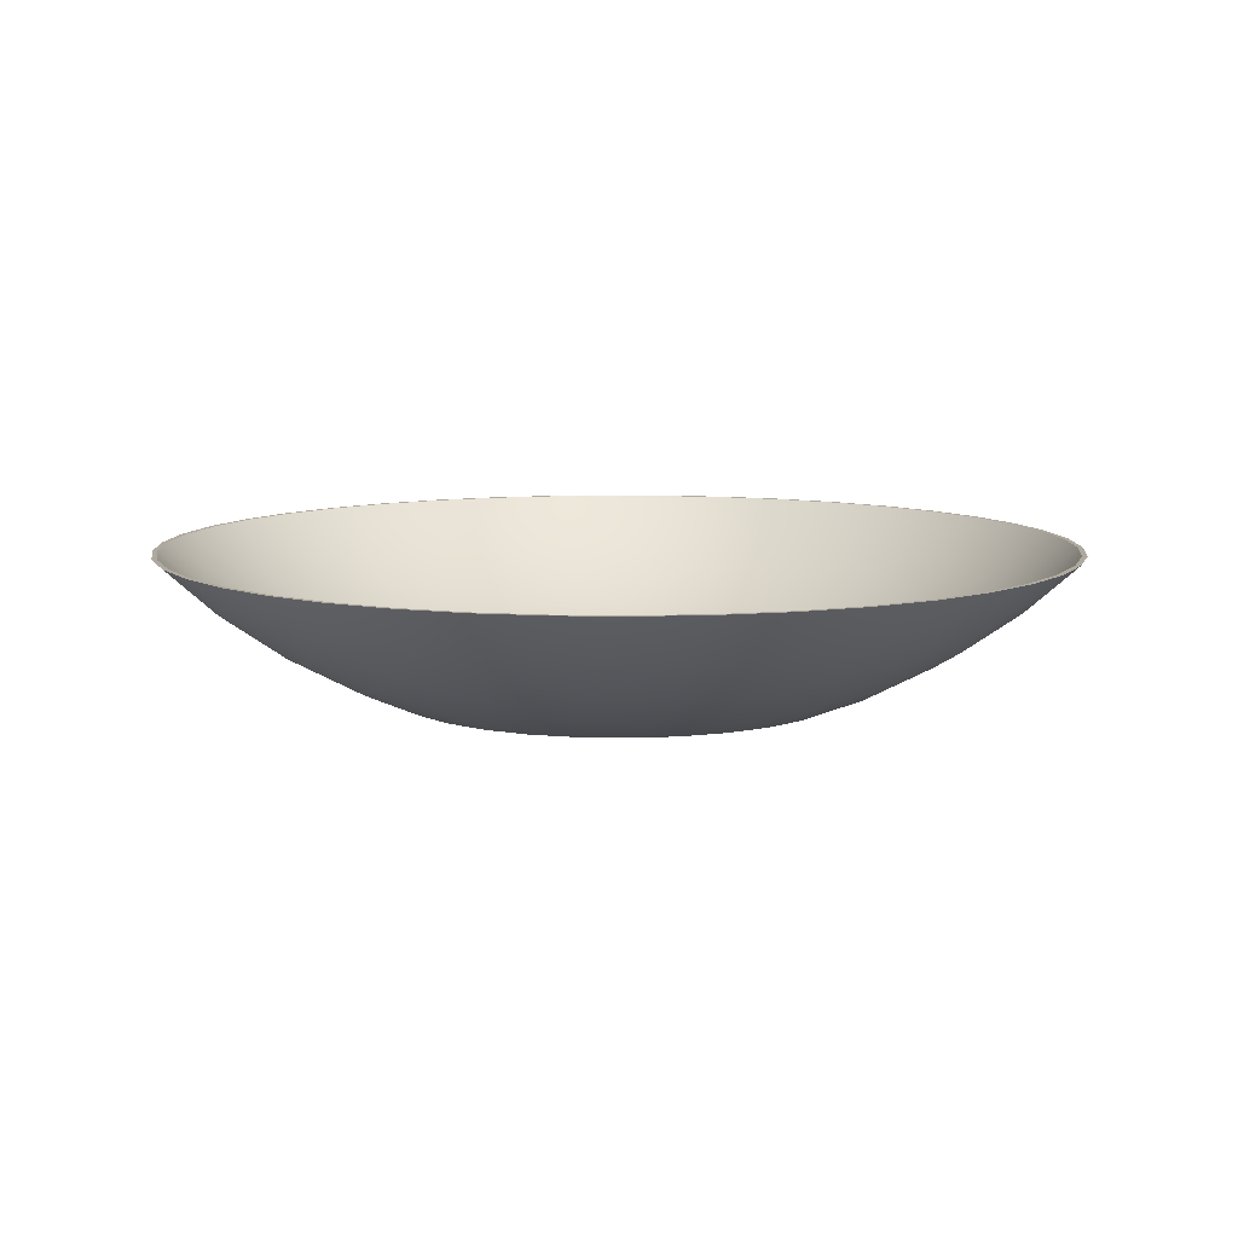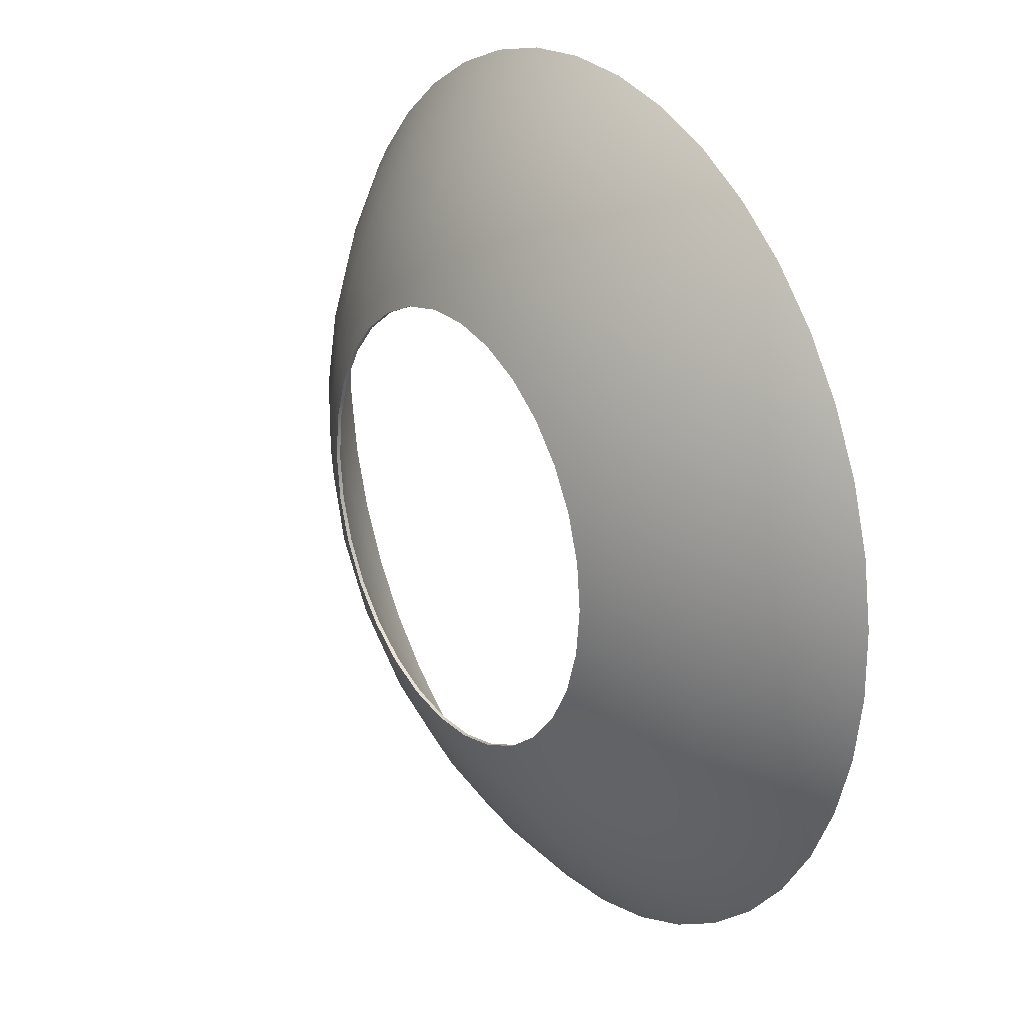
<metadata>
{"format":"obj","ext":"obj","renderer":"f3d","projection":"perspective","resolution":1024,"background":"white","views":[{"elev":9.0,"azim":75.5,"up":"+Y"},{"elev":23.8,"azim":56.3,"up":"+Z"}]}
</metadata>
<code>
v -6 1.184 -7.348e-16
v -5.869 1.184 1.247
v -5.481 1.184 2.44
v -4.854 1.184 3.527
v -4.015 1.184 4.459
v -3 1.184 5.196
v -1.854 1.184 5.706
v -0.6272 1.184 5.967
v 0.6272 1.184 5.967
v 1.854 1.184 5.706
v 3 1.184 5.196
v 4.015 1.184 4.459
v 4.854 1.184 3.527
v 5.481 1.184 2.44
v 5.869 1.184 1.247
v 6 1.184 0
v 5.869 1.184 -1.247
v 5.481 1.184 -2.44
v 4.854 1.184 -3.527
v 4.015 1.184 -4.459
v 3 1.184 -5.196
v 1.854 1.184 -5.706
v 0.6272 1.184 -5.967
v -0.6272 1.184 -5.967
v -1.854 1.184 -5.706
v -3 1.184 -5.196
v -4.015 1.184 -4.459
v -4.854 1.184 -3.527
v -5.481 1.184 -2.44
v -5.869 1.184 -1.247
v -6 1.077 7.348e-16
v -5.869 1.077 -1.247
v -5.481 1.077 -2.44
v -4.854 1.077 -3.527
v -4.015 1.077 -4.459
v -3 1.077 -5.196
v -1.854 1.077 -5.706
v -0.6272 1.077 -5.967
v 0.6272 1.077 -5.967
v 1.854 1.077 -5.706
v 3 1.077 -5.196
v 4.015 1.077 -4.459
v 4.854 1.077 -3.527
v 5.481 1.077 -2.44
v 5.869 1.077 -1.247
v 6 1.077 0
v 5.869 1.077 1.247
v 5.481 1.077 2.44
v 4.854 1.077 3.527
v 4.015 1.077 4.459
v 3 1.077 5.196
v 1.854 1.077 5.706
v 0.6272 1.077 5.967
v -0.6272 1.077 5.967
v -1.854 1.077 5.706
v -3 1.077 5.196
v -4.015 1.077 4.459
v -4.854 1.077 3.527
v -5.481 1.077 2.44
v -5.869 1.077 1.247
v 1.493e-15 5.05 -12.2
v -1.818 5.05 -12.06
v -3.595 5.05 -11.65
v -5.291 5.05 -10.99
v -6.87 5.05 -10.08
v -8.295 5.05 -8.94
v -9.535 5.05 -7.604
v -10.56 5.05 -6.098
v -11.35 5.05 -4.455
v -11.89 5.05 -2.714
v -12.16 5.05 -0.9113
v -12.16 5.05 0.9113
v -11.89 5.05 2.714
v -11.35 5.05 4.455
v -10.56 5.05 6.098
v -9.535 5.05 7.604
v -8.295 5.05 8.94
v -6.87 5.05 10.08
v -5.291 5.05 10.99
v -3.595 5.05 11.65
v -1.818 5.05 12.06
v 0 5.05 12.2
v 1.818 5.05 12.06
v 3.595 5.05 11.65
v 5.291 5.05 10.99
v 6.87 5.05 10.08
v 8.295 5.05 8.94
v 9.535 5.05 7.604
v 10.56 5.05 6.098
v 11.35 5.05 4.455
v 11.89 5.05 2.714
v 12.16 5.05 0.9113
v 12.16 5.05 -0.9113
v 11.89 5.05 -2.714
v 11.35 5.05 -4.455
v 10.56 5.05 -6.098
v 9.535 5.05 -7.604
v 8.295 5.05 -8.94
v 6.87 5.05 -10.08
v 5.291 5.05 -10.99
v 3.595 5.05 -11.65
v 1.818 5.05 -12.06
v -1.476e-15 5.05 -12.05
v 1.796 5.05 -11.92
v 3.553 5.05 -11.52
v 5.23 5.05 -10.86
v 6.79 5.05 -9.959
v 8.198 5.05 -8.836
v 9.424 5.05 -7.515
v 10.44 5.05 -6.027
v 11.22 5.05 -4.404
v 11.75 5.05 -2.682
v 12.02 5.05 -0.9007
v 12.02 5.05 0.9007
v 11.75 5.05 2.682
v 11.22 5.05 4.404
v 10.44 5.05 6.027
v 9.424 5.05 7.515
v 8.198 5.05 8.836
v 6.79 5.05 9.959
v 5.23 5.05 10.86
v 3.553 5.05 11.52
v 1.796 5.05 11.92
v 0 5.05 12.05
v -1.796 5.05 11.92
v -3.553 5.05 11.52
v -5.23 5.05 10.86
v -6.79 5.05 9.959
v -8.198 5.05 8.836
v -9.424 5.05 7.515
v -10.44 5.05 6.027
v -11.22 5.05 4.404
v -11.75 5.05 2.682
v -12.02 5.05 0.9007
v -12.02 5.05 -0.9007
v -11.75 5.05 -2.682
v -11.22 5.05 -4.404
v -10.44 5.05 -6.027
v -9.424 5.05 -7.515
v -8.198 5.05 -8.836
v -6.79 5.05 -9.959
v -5.23 5.05 -10.86
v -3.553 5.05 -11.52
v -1.796 5.05 -11.92
v -5.513 4.868 -10.51
v -5.985 3.808 -8.811
v -6.371 2.942 -6.988
v -6.665 2.281 -5.064
v -6.863 1.836 -3.068
v -6.963 1.611 -1.028
v -6.963 1.611 1.028
v -6.863 1.836 3.068
v -6.665 2.281 5.064
v -6.371 2.942 6.988
v -5.985 3.808 8.811
v -5.513 4.868 10.51
v -5.318 4.783 10.51
v -5.66 3.668 8.811
v -5.904 2.744 6.988
v -6.05 2.023 5.064
v -6.1 1.518 3.068
v -6.056 1.238 1.028
v -4.83 1.593 -5.064
v -4.617 2.284 -6.988
v -4.337 3.19 -8.811
v -3.995 4.298 -10.51
v -2.797 1.84 -6.988
v -2.627 2.773 -8.811
v -2.42 3.914 -10.51
v -0.9367 1.616 -6.988
v -0.88 2.563 -8.811
v -0.8106 3.72 -10.51
v 0.9367 1.616 -6.988
v 0.88 2.563 -8.811
v 0.8106 3.72 -10.51
v 2.797 1.84 -6.988
v 2.627 2.773 -8.811
v 2.42 3.914 -10.51
v 4.83 1.593 -5.064
v 4.617 2.284 -6.988
v 4.337 3.19 -8.811
v 3.995 4.298 -10.51
v 5.513 4.868 10.51
v 5.985 3.808 8.811
v 6.371 2.942 6.988
v 6.665 2.281 5.064
v 6.863 1.836 3.068
v 6.963 1.611 1.028
v 6.963 1.611 -1.028
v 6.863 1.836 -3.068
v 6.665 2.281 -5.064
v 6.371 2.942 -6.988
v 5.985 3.808 -8.811
v 5.513 4.868 -10.51
v 4.83 1.593 5.064
v 4.617 2.284 6.988
v 4.337 3.19 8.811
v 3.995 4.298 10.51
v 2.797 1.84 6.988
v 2.627 2.773 8.811
v 2.42 3.914 10.51
v 0.9367 1.616 6.988
v 0.88 2.563 8.811
v 0.8106 3.72 10.51
v -0.9367 1.616 6.988
v -0.88 2.563 8.811
v -0.8106 3.72 10.51
v -2.797 1.84 6.988
v -2.627 2.773 8.811
v -2.42 3.914 10.51
v -4.83 1.593 5.064
v -4.617 2.284 6.988
v -4.337 3.19 8.811
v -3.995 4.298 10.51
v -7.547 4.619 -8.811
v -8.033 3.805 -6.988
v -8.404 3.184 -5.064
v -8.655 2.765 -3.068
v -8.781 2.554 -1.028
v -8.781 2.554 1.028
v -8.655 2.765 3.068
v -8.404 3.184 5.064
v -8.033 3.805 6.988
v -7.547 4.619 8.811
v -9.574 4.855 -6.988
v -10.02 4.283 -5.064
v -10.31 3.896 -3.068
v -10.46 3.702 -1.028
v -10.46 3.702 1.028
v -10.31 3.896 3.068
v -10.02 4.283 5.064
v -9.574 4.855 6.988
v 7.547 4.619 8.811
v 8.033 3.805 6.988
v 8.404 3.184 5.064
v 8.655 2.765 3.068
v 8.781 2.554 1.028
v 8.781 2.554 -1.028
v 8.655 2.765 -3.068
v 8.404 3.184 -5.064
v 8.033 3.805 -6.988
v 7.547 4.619 -8.811
v 9.574 4.855 6.988
v 10.02 4.283 5.064
v 10.31 3.896 3.068
v 10.46 3.702 1.028
v 10.46 3.702 -1.028
v 10.31 3.896 -3.068
v 10.02 4.283 -5.064
v 9.574 4.855 -6.988
v -5.563 4.861 10.64
v -6.048 3.782 8.922
v -6.444 2.899 7.078
v -6.746 2.226 5.131
v -6.95 1.771 3.109
v -7.053 1.542 1.041
v -7.053 1.542 -1.041
v -6.95 1.771 -3.109
v -6.746 2.226 -5.131
v -6.444 2.899 -7.078
v -6.048 3.782 -8.922
v -5.563 4.861 -10.64
v -5.378 4.78 -10.64
v -5.718 3.639 -8.922
v -5.956 2.69 -7.078
v -6.091 1.949 -5.131
v -6.126 1.427 -3.109
v -6.065 1.135 -1.041
v -4.89 1.523 5.131
v -4.671 2.228 7.078
v -4.384 3.152 8.922
v -4.032 4.282 10.64
v -2.83 1.776 7.078
v -2.656 2.727 8.922
v -2.443 3.891 10.64
v -0.9479 1.548 7.078
v -0.8896 2.513 8.922
v -0.8183 3.694 10.64
v 0.9479 1.548 7.078
v 0.8896 2.513 8.922
v 0.8183 3.694 10.64
v 2.83 1.776 7.078
v 2.656 2.727 8.922
v 2.443 3.891 10.64
v 4.89 1.523 5.131
v 4.671 2.228 7.078
v 4.384 3.152 8.922
v 4.032 4.282 10.64
v 5.563 4.861 -10.64
v 6.048 3.782 -8.922
v 6.444 2.899 -7.078
v 6.746 2.226 -5.131
v 6.95 1.771 -3.109
v 7.053 1.542 -1.041
v 7.053 1.542 1.041
v 6.95 1.771 3.109
v 6.746 2.226 5.131
v 6.444 2.899 7.078
v 6.048 3.782 8.922
v 5.563 4.861 10.64
v 4.89 1.523 -5.131
v 4.671 2.228 -7.078
v 4.384 3.152 -8.922
v 4.032 4.282 -10.64
v 2.83 1.776 -7.078
v 2.656 2.727 -8.922
v 2.443 3.891 -10.64
v 0.9479 1.548 -7.078
v 0.8896 2.513 -8.922
v 0.8183 3.694 -10.64
v -0.9479 1.548 -7.078
v -0.8896 2.513 -8.922
v -0.8183 3.694 -10.64
v -2.83 1.776 -7.078
v -2.656 2.727 -8.922
v -2.443 3.891 -10.64
v -4.89 1.523 -5.131
v -4.671 2.228 -7.078
v -4.384 3.152 -8.922
v -4.032 4.282 -10.64
v 7.624 4.607 -8.922
v 8.123 3.779 -7.078
v 8.505 3.146 -5.131
v 8.762 2.72 -3.109
v 8.892 2.505 -1.041
v 8.892 2.505 1.041
v 8.762 2.72 3.109
v 8.505 3.146 5.131
v 8.123 3.779 7.078
v 7.624 4.607 8.922
v 9.687 4.855 -7.078
v 10.14 4.273 -5.131
v 10.45 3.881 -3.109
v 10.6 3.683 -1.041
v 10.6 3.683 1.041
v 10.45 3.881 3.109
v 10.14 4.273 5.131
v 9.687 4.855 7.078
v -7.624 4.607 8.922
v -8.123 3.779 7.078
v -8.505 3.146 5.131
v -8.762 2.72 3.109
v -8.892 2.505 1.041
v -8.892 2.505 -1.041
v -8.762 2.72 -3.109
v -8.505 3.146 -5.131
v -8.123 3.779 -7.078
v -7.624 4.607 -8.922
v -9.687 4.855 7.078
v -10.14 4.273 5.131
v -10.45 3.881 3.109
v -10.6 3.683 1.041
v -10.6 3.683 -1.041
v -10.45 3.881 -3.109
v -10.14 4.273 -5.131
v -9.687 4.855 -7.078
g face 0
f 2 60 1
f 1 60 31
f 1 31 30
f 30 31 32
f 30 32 29
f 29 32 33
f 29 33 28
f 28 33 34
f 28 34 27
f 27 34 35
f 27 35 26
f 26 35 36
f 26 36 25
f 25 36 37
f 25 37 24
f 24 37 38
f 24 38 23
f 23 38 39
f 23 39 22
f 22 39 40
f 22 40 21
f 21 40 41
f 21 41 20
f 20 41 42
f 20 42 19
f 19 42 43
f 19 43 18
f 18 43 44
f 18 44 17
f 17 44 45
f 17 45 16
f 16 45 46
f 16 46 15
f 15 46 47
f 15 47 14
f 14 47 48
f 14 48 13
f 13 48 49
f 13 49 12
f 12 49 50
f 12 50 11
f 11 50 51
f 11 51 10
f 10 51 52
f 10 52 9
f 9 52 53
f 9 53 8
f 8 53 54
f 8 54 7
f 7 54 55
f 7 55 6
f 6 55 56
f 6 56 5
f 5 56 57
f 5 57 4
f 4 57 58
f 4 58 3
f 3 58 59
f 3 59 2
f 2 59 60
g face 1
f 62 144 61
f 61 144 103
f 61 103 104
f 144 62 143
f 143 62 63
f 143 63 142
f 142 63 64
f 142 64 141
f 141 64 65
f 141 65 140
f 140 65 66
f 140 66 139
f 139 66 67
f 139 67 138
f 138 67 68
f 138 68 137
f 137 68 69
f 137 69 136
f 136 69 70
f 136 70 135
f 135 70 71
f 135 71 134
f 134 71 72
f 134 72 73
f 134 73 133
f 133 73 74
f 133 74 132
f 132 74 75
f 132 75 131
f 131 75 76
f 131 76 130
f 130 76 77
f 130 77 129
f 129 77 78
f 129 78 128
f 128 78 79
f 128 79 127
f 127 79 80
f 127 80 126
f 126 80 81
f 126 81 125
f 125 81 82
f 125 82 124
f 124 82 123
f 123 82 83
f 123 83 122
f 122 83 84
f 122 84 121
f 121 84 85
f 121 85 120
f 120 85 86
f 120 86 119
f 119 86 87
f 119 87 118
f 118 87 88
f 118 88 117
f 117 88 89
f 117 89 116
f 116 89 90
f 116 90 115
f 115 90 91
f 115 91 114
f 114 91 92
f 114 92 93
f 114 93 113
f 113 93 94
f 113 94 112
f 112 94 95
f 112 95 111
f 111 95 96
f 111 96 110
f 110 96 97
f 110 97 109
f 109 97 98
f 109 98 108
f 108 98 99
f 108 99 107
f 107 99 100
f 107 100 106
f 106 100 101
f 106 101 105
f 105 101 102
f 105 102 104
f 104 102 61
g face 2
f 30 150 1
f 1 150 151
f 1 151 162
f 162 151 2
f 162 2 1
f 150 30 149
f 149 30 29
f 149 29 28
f 27 163 28
f 28 163 148
f 28 148 149
f 149 148 218
f 149 218 219
f 219 218 228
f 219 228 229
f 229 228 134
f 229 134 133
f 27 26 163
f 163 26 164
f 163 164 148
f 148 164 147
f 148 147 217
f 217 147 216
f 217 216 226
f 226 216 225
f 226 225 138
f 138 225 139
f 139 225 216
f 139 216 140
f 140 216 215
f 140 215 141
f 141 215 146
f 141 146 145
f 145 146 166
f 145 166 142
f 142 166 143
f 143 166 169
f 143 169 144
f 144 169 172
f 144 172 103
f 103 172 175
f 103 175 104
f 104 175 178
f 104 178 105
f 105 178 182
f 105 182 106
f 106 182 194
f 106 194 107
f 107 194 193
f 107 193 242
f 242 193 192
f 242 192 241
f 241 192 191
f 241 191 240
f 240 191 190
f 240 190 239
f 239 190 189
f 239 189 238
f 238 189 188
f 238 188 237
f 237 188 187
f 237 187 236
f 236 187 186
f 236 186 235
f 235 186 185
f 235 185 234
f 234 185 184
f 234 184 233
f 233 184 120
f 233 120 119
f 164 26 167
f 167 26 25
f 167 25 170
f 170 25 24
f 170 24 23
f 170 23 173
f 173 23 22
f 173 22 176
f 176 22 21
f 176 21 180
f 180 21 179
f 180 179 192
f 192 179 191
f 21 20 179
f 179 20 19
f 179 19 191
f 191 19 190
f 19 18 190
f 190 18 17
f 190 17 189
f 189 17 16
f 189 16 188
f 188 16 15
f 188 15 14
f 188 14 187
f 187 14 13
f 187 13 186
f 186 13 195
f 186 195 196
f 196 195 11
f 196 11 199
f 199 11 10
f 199 10 202
f 202 10 9
f 202 9 205
f 205 9 8
f 205 8 7
f 13 12 195
f 195 12 11
f 205 7 208
f 208 7 6
f 208 6 212
f 212 6 211
f 212 211 160
f 160 211 4
f 160 4 161
f 161 4 3
f 161 3 2
f 6 5 211
f 211 5 4
f 142 141 145
f 138 137 226
f 226 137 227
f 226 227 217
f 217 227 218
f 217 218 148
f 137 136 227
f 227 136 228
f 227 228 218
f 136 135 228
f 228 135 134
f 229 133 230
f 230 133 132
f 230 132 231
f 231 132 131
f 231 131 232
f 232 131 130
f 232 130 223
f 223 130 129
f 223 129 224
f 224 129 128
f 224 128 155
f 155 128 156
f 155 156 157
f 157 156 127
f 157 127 214
f 214 127 126
f 214 126 210
f 210 126 125
f 210 125 207
f 207 125 124
f 207 124 204
f 204 124 123
f 204 123 201
f 201 123 122
f 201 122 198
f 198 122 121
f 198 121 183
f 183 121 120
f 183 120 184
f 128 127 156
f 233 119 234
f 234 119 118
f 234 118 243
f 243 118 117
f 243 117 244
f 244 117 116
f 244 116 245
f 245 116 115
f 245 115 246
f 246 115 114
f 246 114 113
f 246 113 247
f 247 113 112
f 247 112 248
f 248 112 111
f 248 111 249
f 249 111 110
f 249 110 250
f 250 110 109
f 250 109 241
f 241 109 108
f 241 108 242
f 242 108 107
f 146 147 165
f 165 147 164
f 165 164 168
f 168 164 167
f 168 167 171
f 171 167 170
f 171 170 174
f 174 170 173
f 174 173 177
f 177 173 176
f 177 176 181
f 181 176 180
f 181 180 193
f 193 180 192
f 215 216 146
f 146 216 147
f 149 219 150
f 150 219 220
f 150 220 151
f 151 220 221
f 151 221 152
f 152 221 222
f 152 222 153
f 153 222 223
f 153 223 154
f 154 223 224
f 154 224 155
f 160 161 152
f 152 161 151
f 152 153 160
f 160 153 159
f 160 159 212
f 212 159 213
f 212 213 208
f 208 213 209
f 208 209 205
f 205 209 206
f 205 206 202
f 202 206 203
f 202 203 199
f 199 203 200
f 199 200 196
f 196 200 197
f 196 197 185
f 185 197 184
f 153 154 159
f 159 154 158
f 159 158 213
f 213 158 214
f 213 214 209
f 209 214 210
f 209 210 206
f 206 210 207
f 206 207 203
f 203 207 204
f 203 204 200
f 200 204 201
f 200 201 197
f 197 201 198
f 197 198 184
f 184 198 183
f 154 155 158
f 158 155 157
f 158 157 214
f 161 2 151
f 169 166 165
f 165 166 146
f 169 165 168
f 172 169 168
f 172 168 171
f 175 172 171
f 175 171 174
f 178 175 174
f 178 174 177
f 182 178 177
f 182 177 181
f 194 182 181
f 194 181 193
f 185 186 196
f 219 229 220
f 220 229 230
f 220 230 221
f 221 230 231
f 221 231 222
f 222 231 232
f 222 232 223
f 243 244 234
f 234 244 235
f 244 245 235
f 235 245 236
f 245 246 236
f 236 246 237
f 246 247 237
f 237 247 238
f 247 248 238
f 238 248 239
f 250 241 240
f 248 249 239
f 239 249 240
f 249 250 240
g face 3
f 60 256 31
f 31 256 257
f 31 257 268
f 268 257 32
f 268 32 31
f 256 60 255
f 255 60 59
f 255 59 58
f 57 269 58
f 58 269 254
f 58 254 255
f 255 254 342
f 255 342 343
f 343 342 352
f 343 352 353
f 353 352 71
f 353 71 70
f 57 56 269
f 269 56 270
f 269 270 254
f 254 270 253
f 254 253 341
f 341 253 340
f 341 340 350
f 350 340 349
f 350 349 75
f 75 349 76
f 76 349 340
f 76 340 77
f 77 340 339
f 77 339 78
f 78 339 252
f 78 252 251
f 251 252 272
f 251 272 79
f 79 272 80
f 80 272 275
f 80 275 81
f 81 275 278
f 81 278 82
f 82 278 281
f 82 281 83
f 83 281 284
f 83 284 84
f 84 284 288
f 84 288 85
f 85 288 300
f 85 300 86
f 86 300 299
f 86 299 330
f 330 299 298
f 330 298 329
f 329 298 297
f 329 297 328
f 328 297 296
f 328 296 327
f 327 296 295
f 327 295 326
f 326 295 294
f 326 294 325
f 325 294 293
f 325 293 324
f 324 293 292
f 324 292 323
f 323 292 291
f 323 291 322
f 322 291 290
f 322 290 321
f 321 290 99
f 321 99 98
f 270 56 273
f 273 56 55
f 273 55 276
f 276 55 54
f 276 54 53
f 276 53 279
f 279 53 52
f 279 52 282
f 282 52 51
f 282 51 286
f 286 51 285
f 286 285 298
f 298 285 297
f 51 50 285
f 285 50 49
f 285 49 297
f 297 49 296
f 49 48 296
f 296 48 47
f 296 47 295
f 295 47 46
f 295 46 294
f 294 46 45
f 294 45 44
f 294 44 293
f 293 44 43
f 293 43 292
f 292 43 301
f 292 301 302
f 302 301 41
f 302 41 305
f 305 41 40
f 305 40 308
f 308 40 39
f 308 39 311
f 311 39 38
f 311 38 37
f 43 42 301
f 301 42 41
f 311 37 314
f 314 37 36
f 314 36 318
f 318 36 317
f 318 317 266
f 266 317 34
f 266 34 267
f 267 34 33
f 267 33 32
f 36 35 317
f 317 35 34
f 102 310 61
f 61 310 313
f 61 313 62
f 62 313 316
f 62 316 63
f 63 316 320
f 63 320 64
f 64 320 263
f 64 263 262
f 262 263 261
f 262 261 65
f 65 261 348
f 65 348 66
f 66 348 347
f 66 347 67
f 67 347 356
f 67 356 68
f 68 356 355
f 68 355 69
f 69 355 354
f 69 354 70
f 70 354 353
f 310 102 307
f 307 102 101
f 307 101 304
f 304 101 100
f 304 100 289
f 289 100 99
f 289 99 290
f 321 98 322
f 322 98 97
f 322 97 331
f 331 97 96
f 331 96 332
f 332 96 95
f 332 95 333
f 333 95 94
f 333 94 334
f 334 94 93
f 334 93 92
f 334 92 335
f 335 92 91
f 335 91 336
f 336 91 90
f 336 90 337
f 337 90 89
f 337 89 338
f 338 89 88
f 338 88 329
f 329 88 87
f 329 87 330
f 330 87 86
f 79 78 251
f 75 74 350
f 350 74 351
f 350 351 341
f 341 351 342
f 341 342 254
f 74 73 351
f 351 73 352
f 351 352 342
f 73 72 352
f 352 72 71
f 65 64 262
f 252 253 271
f 271 253 270
f 271 270 274
f 274 270 273
f 274 273 277
f 277 273 276
f 277 276 280
f 280 276 279
f 280 279 283
f 283 279 282
f 283 282 287
f 287 282 286
f 287 286 299
f 299 286 298
f 339 340 252
f 252 340 253
f 255 343 256
f 256 343 344
f 256 344 257
f 257 344 345
f 257 345 258
f 258 345 346
f 258 346 259
f 259 346 347
f 259 347 260
f 260 347 348
f 260 348 261
f 266 267 258
f 258 267 257
f 258 259 266
f 266 259 265
f 266 265 318
f 318 265 319
f 318 319 314
f 314 319 315
f 314 315 311
f 311 315 312
f 311 312 308
f 308 312 309
f 308 309 305
f 305 309 306
f 305 306 302
f 302 306 303
f 302 303 291
f 291 303 290
f 259 260 265
f 265 260 264
f 265 264 319
f 319 264 320
f 319 320 315
f 315 320 316
f 315 316 312
f 312 316 313
f 312 313 309
f 309 313 310
f 309 310 306
f 306 310 307
f 306 307 303
f 303 307 304
f 303 304 290
f 290 304 289
f 260 261 264
f 264 261 263
f 264 263 320
f 267 32 257
f 275 272 271
f 271 272 252
f 275 271 274
f 278 275 274
f 278 274 277
f 281 278 277
f 281 277 280
f 284 281 280
f 284 280 283
f 288 284 283
f 288 283 287
f 300 288 287
f 300 287 299
f 291 292 302
f 331 332 322
f 322 332 323
f 332 333 323
f 323 333 324
f 333 334 324
f 324 334 325
f 334 335 325
f 325 335 326
f 335 336 326
f 326 336 327
f 338 329 328
f 336 337 327
f 327 337 328
f 337 338 328
f 343 353 344
f 344 353 354
f 344 354 345
f 345 354 355
f 345 355 346
f 346 355 356
f 346 356 347
g halfedge 0 edge 0
l 1 30 29 28 27 26 25 24 23 22 21 20 19 18 17 16 15 14 13 12 11 10 9 8 7 6 5 4 3 2 1
g halfedge 1 edge 0
l 1 2 3 4 5 6 7 8 9 10 11 12 13 14 15 16 17 18 19 20 21 22 23 24 25 26 27 28 29 30 1
g halfedge 2 edge 1
l 31 60 59 58 57 56 55 54 53 52 51 50 49 48 47 46 45 44 43 42 41 40 39 38 37 36 35 34 33 32 31
g halfedge 3 edge 1
l 31 32 33 34 35 36 37 38 39 40 41 42 43 44 45 46 47 48 49 50 51 52 53 54 55 56 57 58 59 60 31
g halfedge 4 edge 2
l 61 102 101 100 99 98 97 96 95 94 93 92 91 90 89 88 87 86 85 84 83 82 81 80 79 78 77 76 75 74 73 72 71 70 69 68 67 66 65 64 63 62 61
g halfedge 5 edge 2
l 61 62 63 64 65 66 67 68 69 70 71 72 73 74 75 76 77 78 79 80 81 82 83 84 85 86 87 88 89 90 91 92 93 94 95 96 97 98 99 100 101 102 61
g halfedge 6 edge 3
l 103 144 143 142 141 140 139 138 137 136 135 134 133 132 131 130 129 128 127 126 125 124 123 122 121 120 119 118 117 116 115 114 113 112 111 110 109 108 107 106 105 104 103
g halfedge 7 edge 3
l 103 104 105 106 107 108 109 110 111 112 113 114 115 116 117 118 119 120 121 122 123 124 125 126 127 128 129 130 131 132 133 134 135 136 137 138 139 140 141 142 143 144 103
g vertex 0
p 1
g vertex 1
p 31
g vertex 2
p 61
g vertex 3
p 103

</code>
